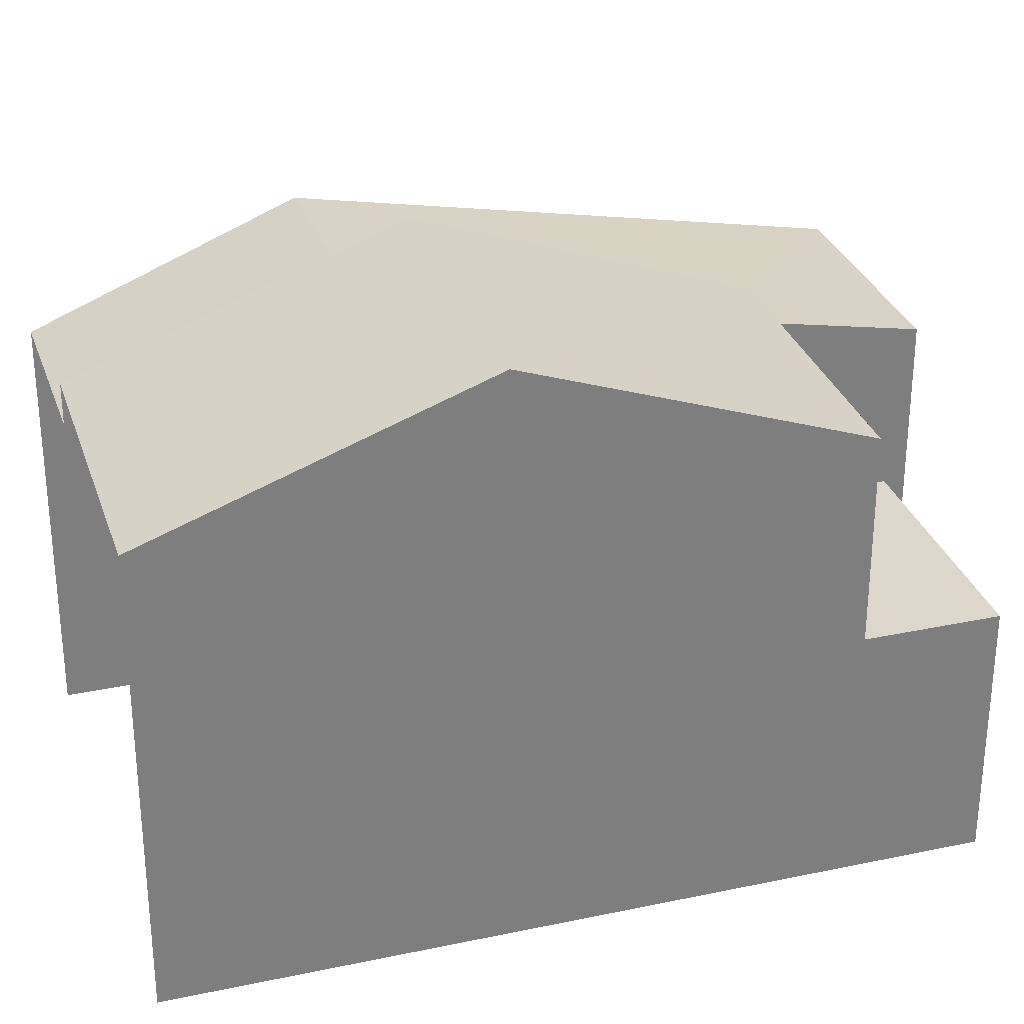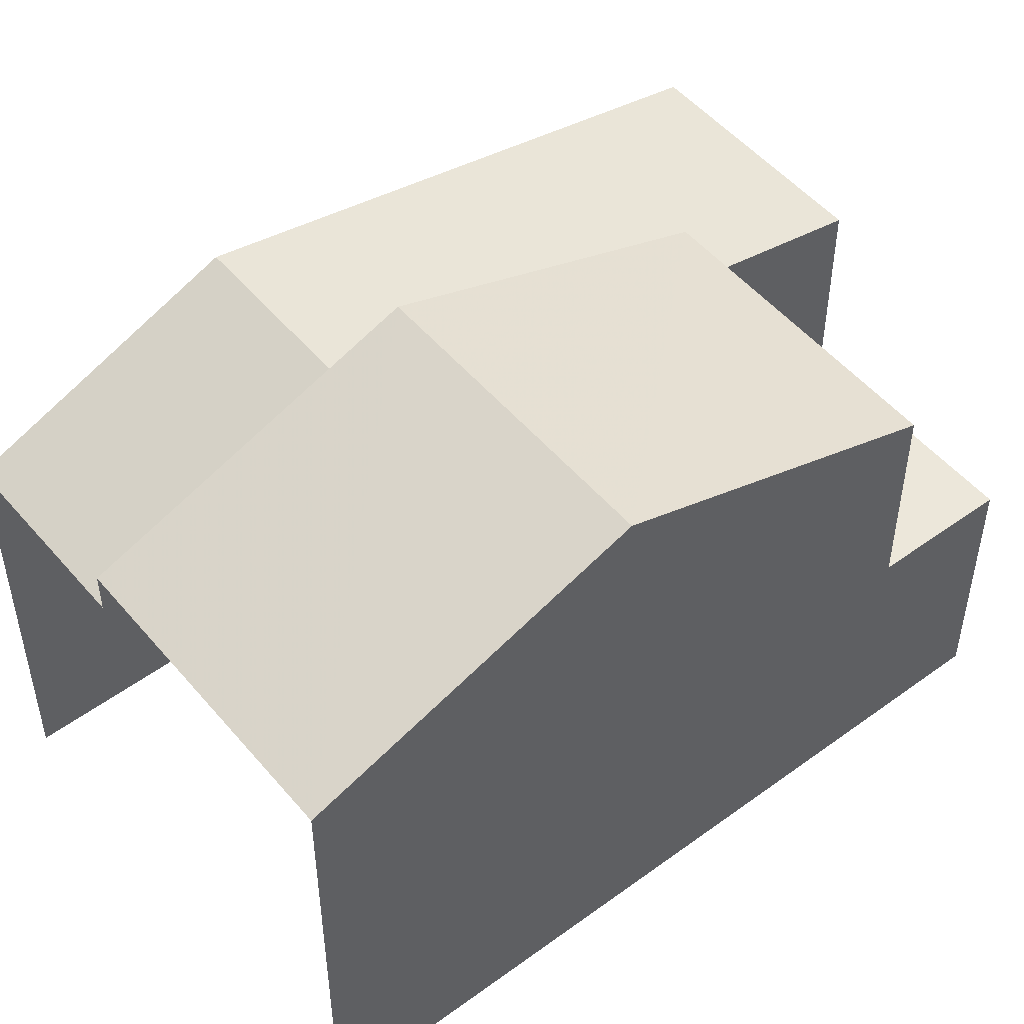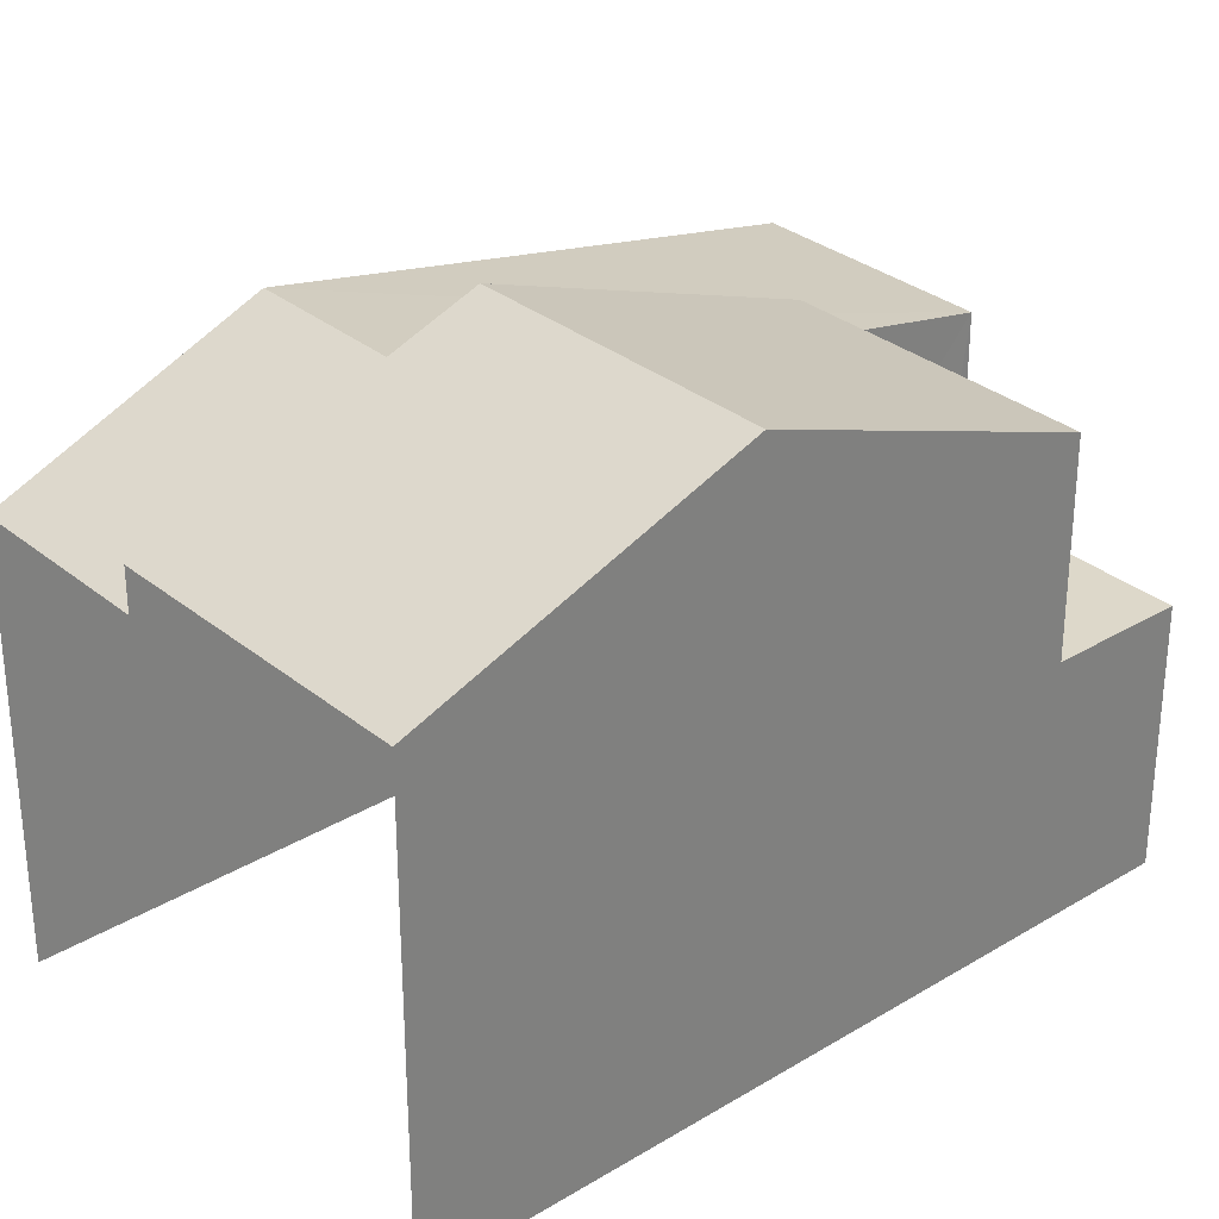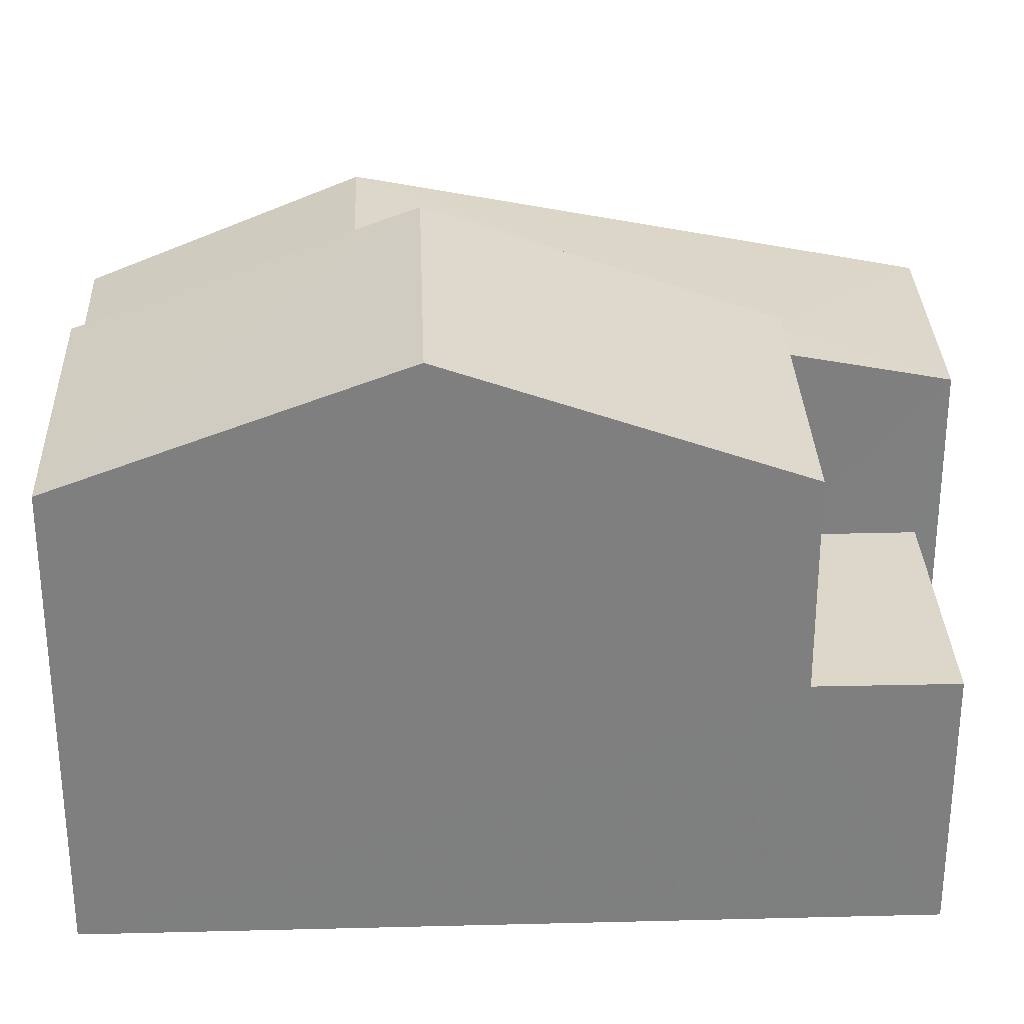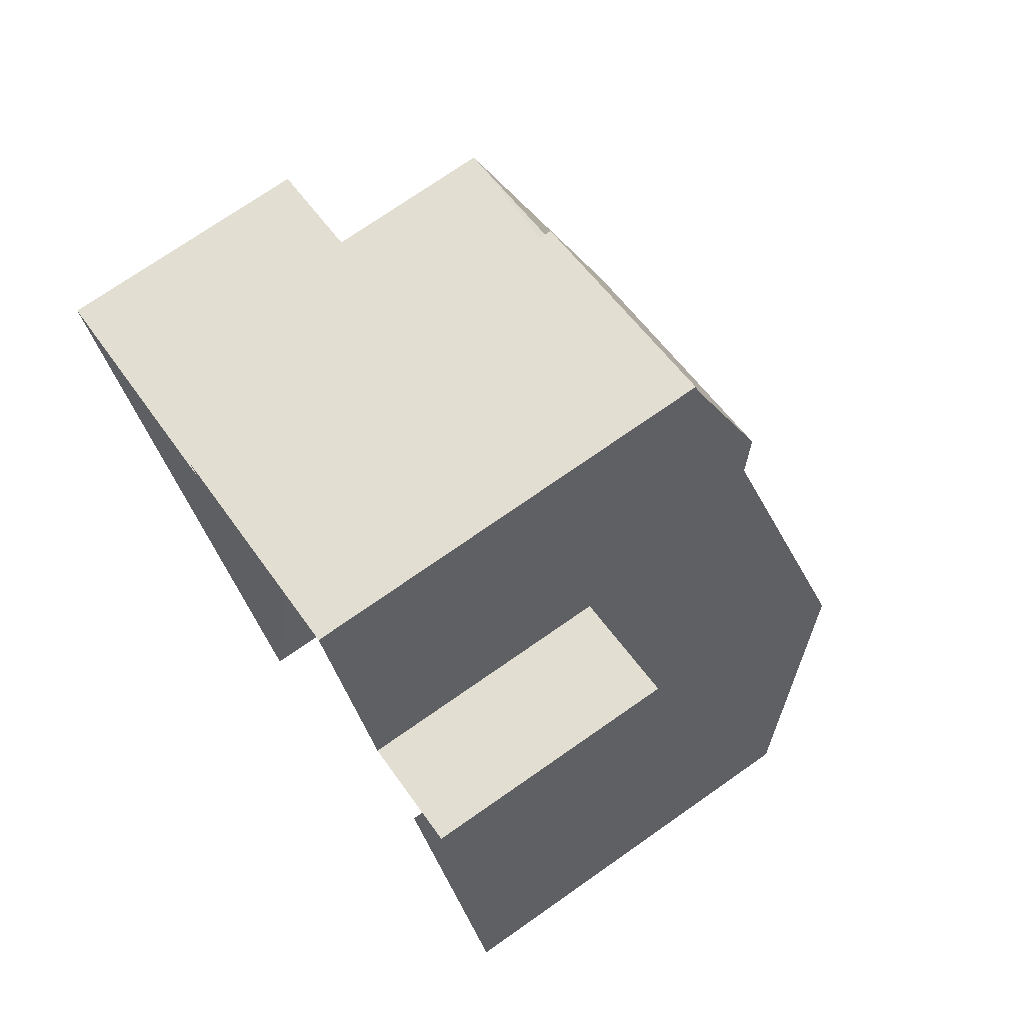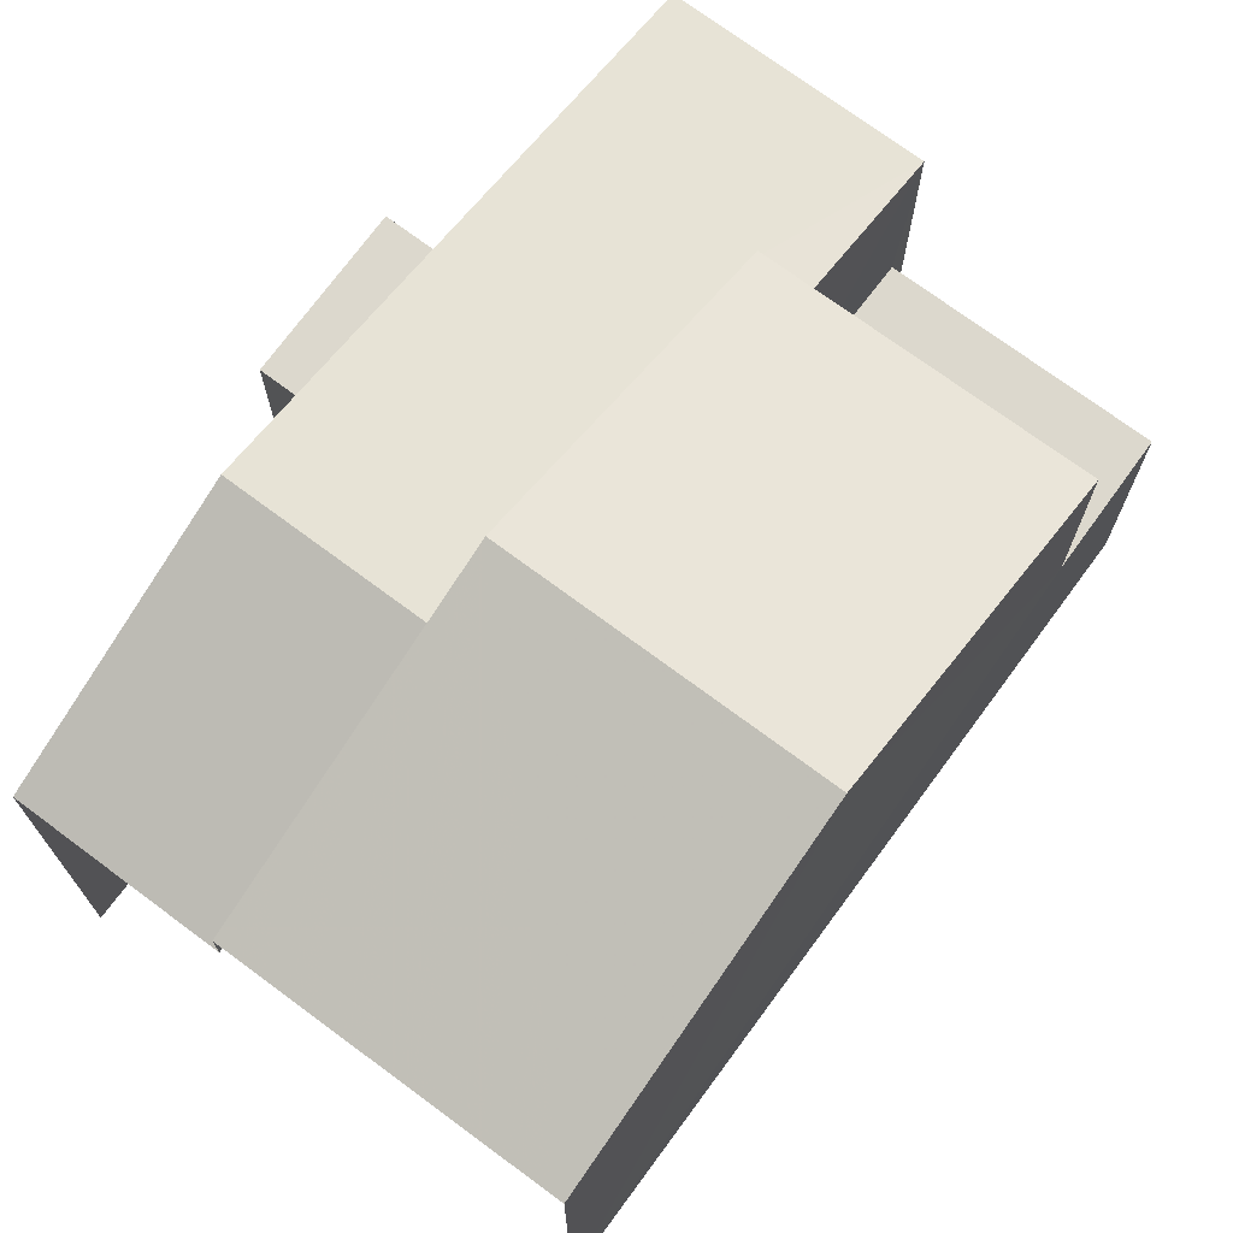
<metadata>
{"format":"obj","ext":"obj","renderer":"f3d","projection":"perspective","resolution":1024,"background":"white","views":[{"elev":30.4,"azim":55.2,"up":"+Z"},{"elev":51.0,"azim":33.6,"up":"+Z"},{"elev":31.0,"azim":31.3,"up":"+Z"},{"elev":30.4,"azim":70.3,"up":"+Z"},{"elev":73.6,"azim":-125.0,"up":"+Y"},{"elev":72.6,"azim":18.8,"up":"+Z"}]}
</metadata>
<code>
v -2.244e+05 -1.282e+05 14.15
v -2.244e+05 -1.282e+05 14.15
v -2.244e+05 -1.282e+05 14.15
v -2.244e+05 -1.282e+05 14.15
v -2.245e+05 -1.282e+05 14.15
v -2.244e+05 -1.282e+05 14.15
v -2.244e+05 -1.282e+05 14.15
v -2.244e+05 -1.282e+05 14.15
v -2.244e+05 -1.282e+05 14.15
v -2.245e+05 -1.282e+05 14.15
v -2.244e+05 -1.282e+05 17.72
v -2.244e+05 -1.282e+05 17.72
v -2.245e+05 -1.282e+05 17.72
v -2.244e+05 -1.282e+05 17.72
v -2.244e+05 -1.282e+05 22.2
v -2.244e+05 -1.282e+05 20.57
v -2.244e+05 -1.282e+05 20.57
v -2.244e+05 -1.282e+05 22.2
v -2.244e+05 -1.282e+05 20.57
v -2.244e+05 -1.282e+05 20.57
v -2.244e+05 -1.282e+05 17.71
v -2.244e+05 -1.282e+05 17.71
v -2.244e+05 -1.282e+05 17.71
v -2.244e+05 -1.282e+05 17.71
v -2.244e+05 -1.282e+05 21.46
v -2.244e+05 -1.282e+05 21.46
v -2.245e+05 -1.282e+05 19.99
v -2.244e+05 -1.282e+05 19.99
v -2.244e+05 -1.282e+05 20.4
v -2.244e+05 -1.282e+05 19.99
v -2.244e+05 -1.282e+05 19.99
v -2.244e+05 -1.282e+05 20.4
f 1 2 3
f 3 2 4
f 5 6 4
f 7 2 8
f 7 8 9
f 10 7 9
f 5 4 7
f 4 2 7
f 20 28 9
f 9 28 10
f 20 19 28
f 10 28 27
f 14 13 5
f 7 14 5
f 11 12 13
f 14 11 13
f 15 16 17
f 18 15 17
f 18 19 20
f 15 18 20
f 21 22 23
f 24 21 23
f 25 26 27
f 28 25 27
f 26 29 30
f 30 29 31
f 26 25 29
f 31 29 32
f 17 29 18
f 18 25 19
f 25 28 19
f 29 25 18
f 7 10 14
f 11 3 4
f 11 14 26
f 30 3 11
f 14 10 27
f 30 11 26
f 14 27 26
f 2 1 24
f 21 24 31
f 21 31 32
f 24 1 31
f 20 9 15
f 16 15 22
f 22 9 8
f 22 8 23
f 15 9 22
f 2 23 8
f 2 24 23
f 30 1 3
f 30 31 1
f 4 6 12
f 11 4 12
f 12 6 5
f 13 12 5
f 21 32 22
f 22 32 16
f 16 32 17
f 32 29 17

</code>
